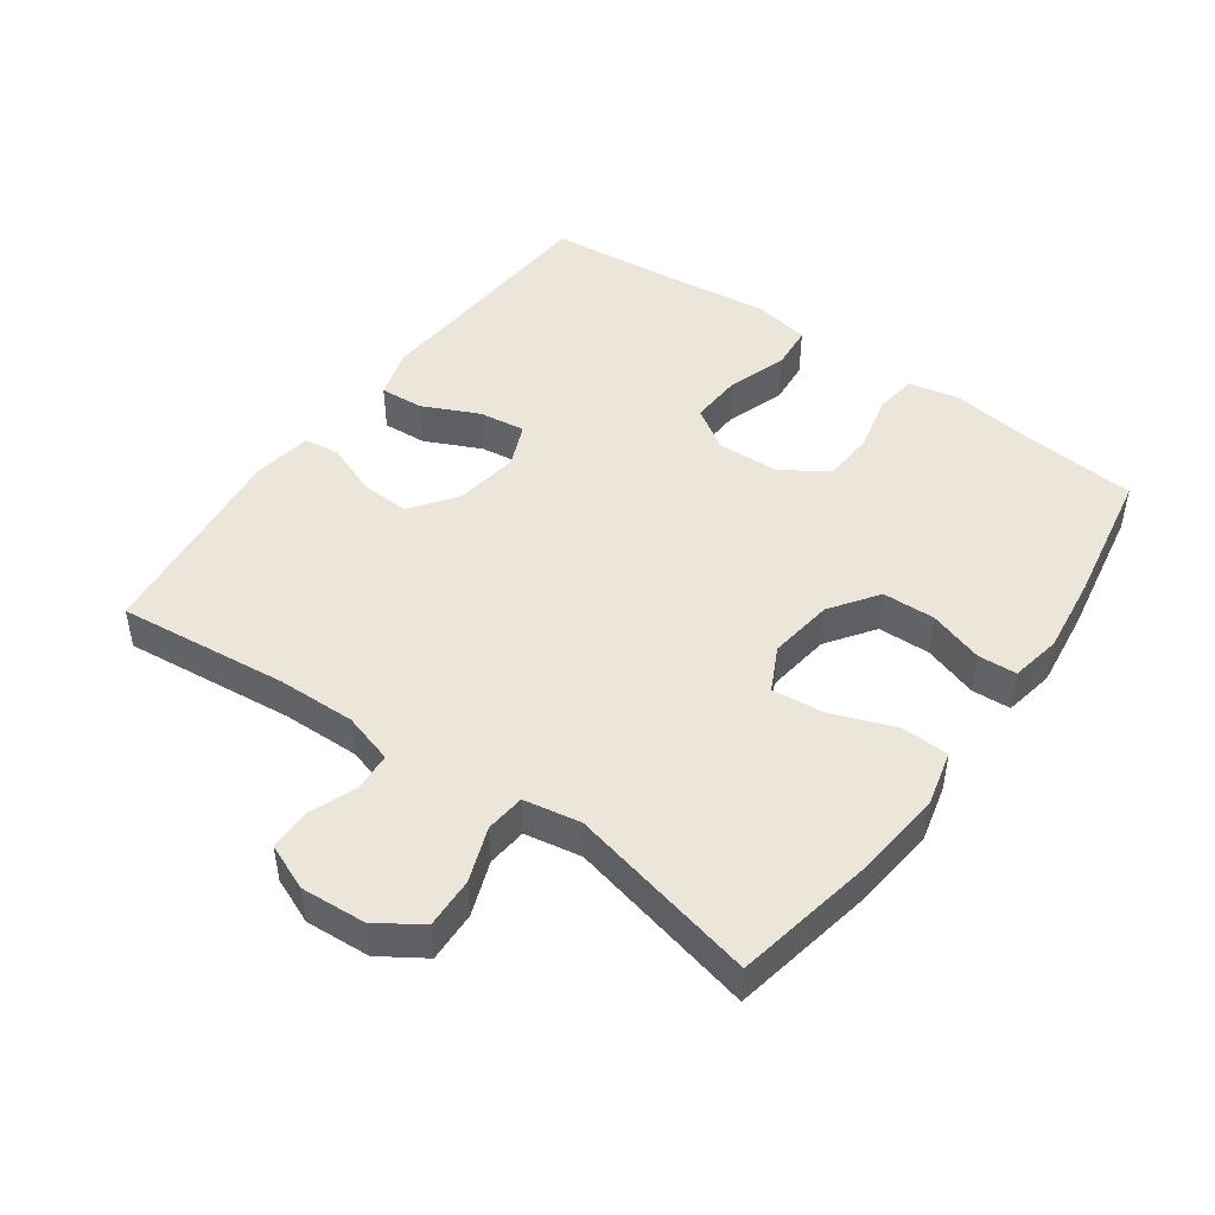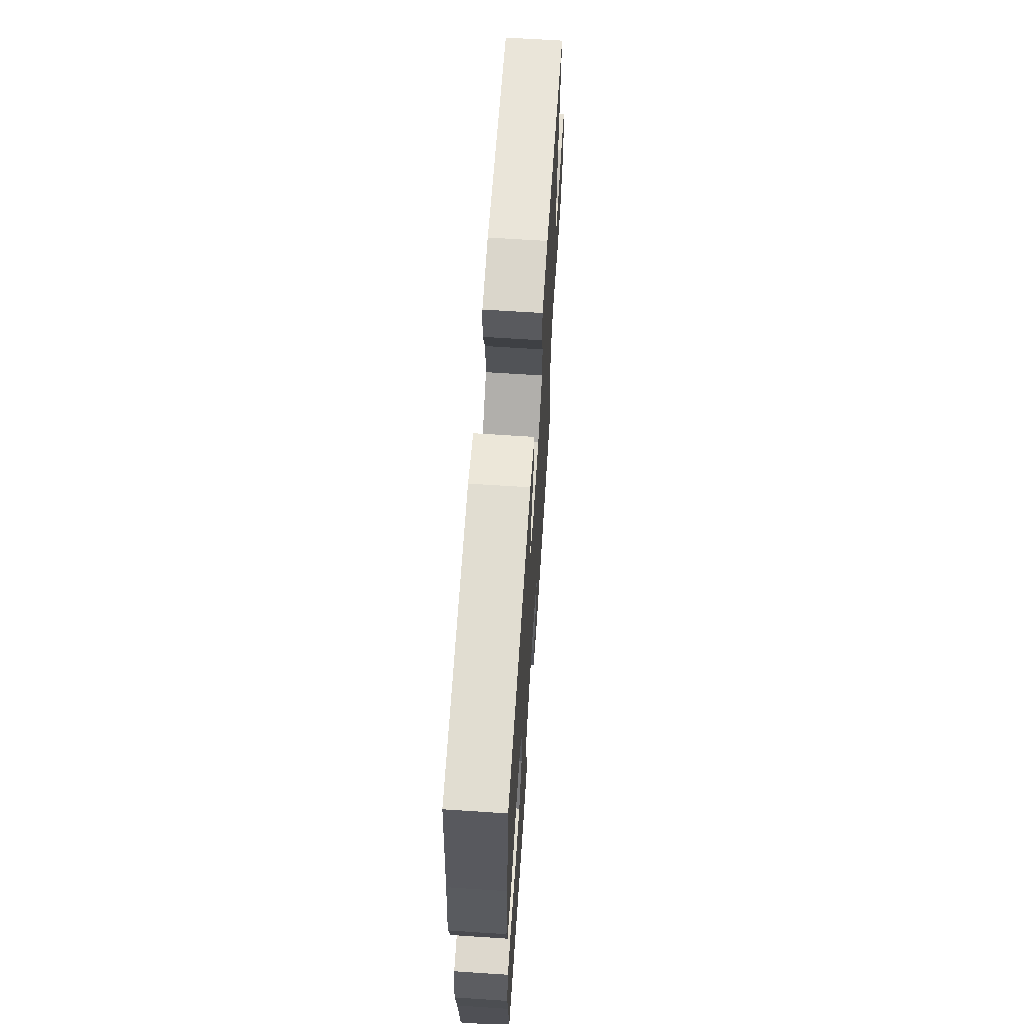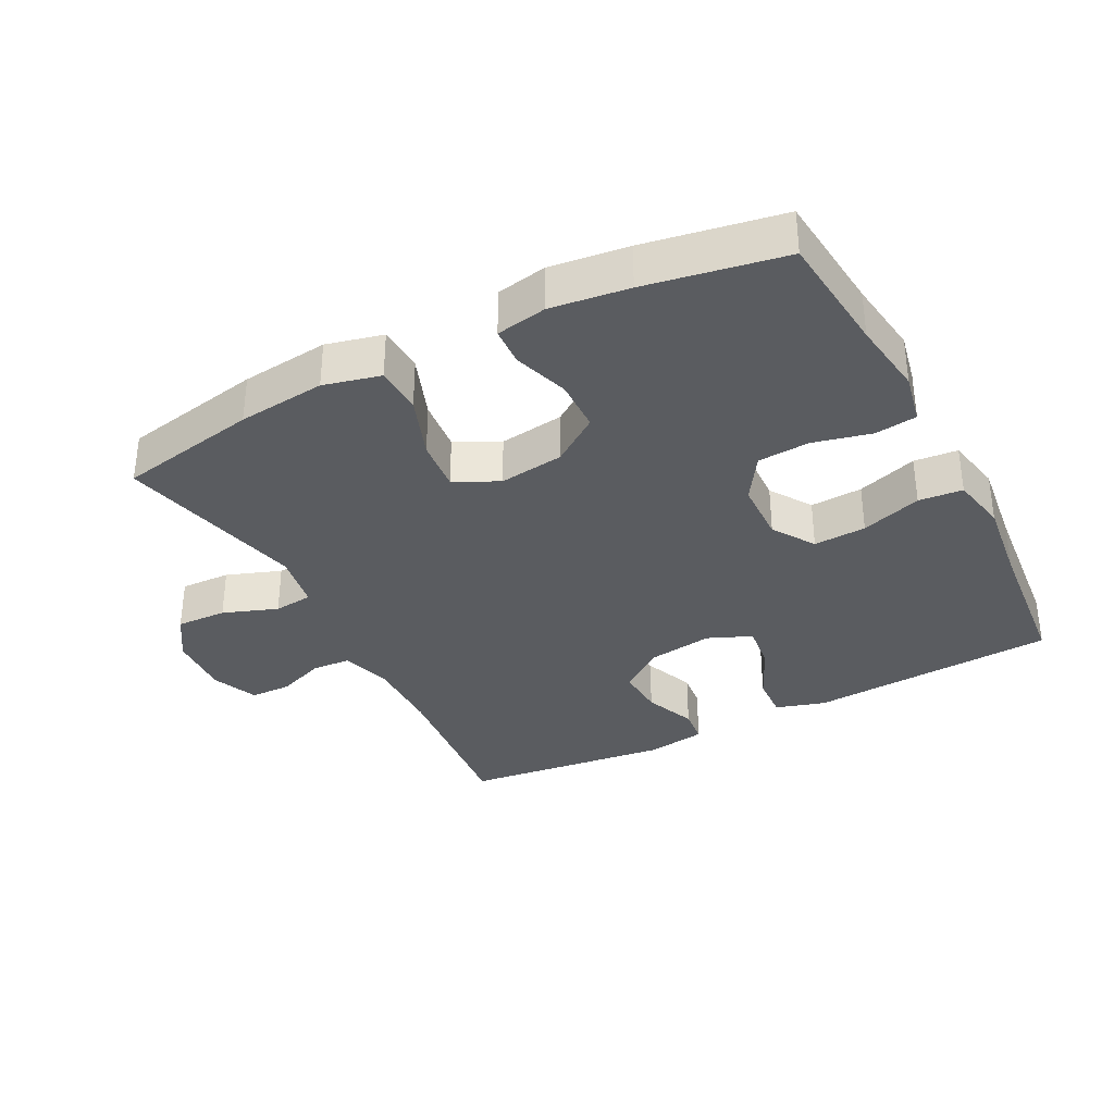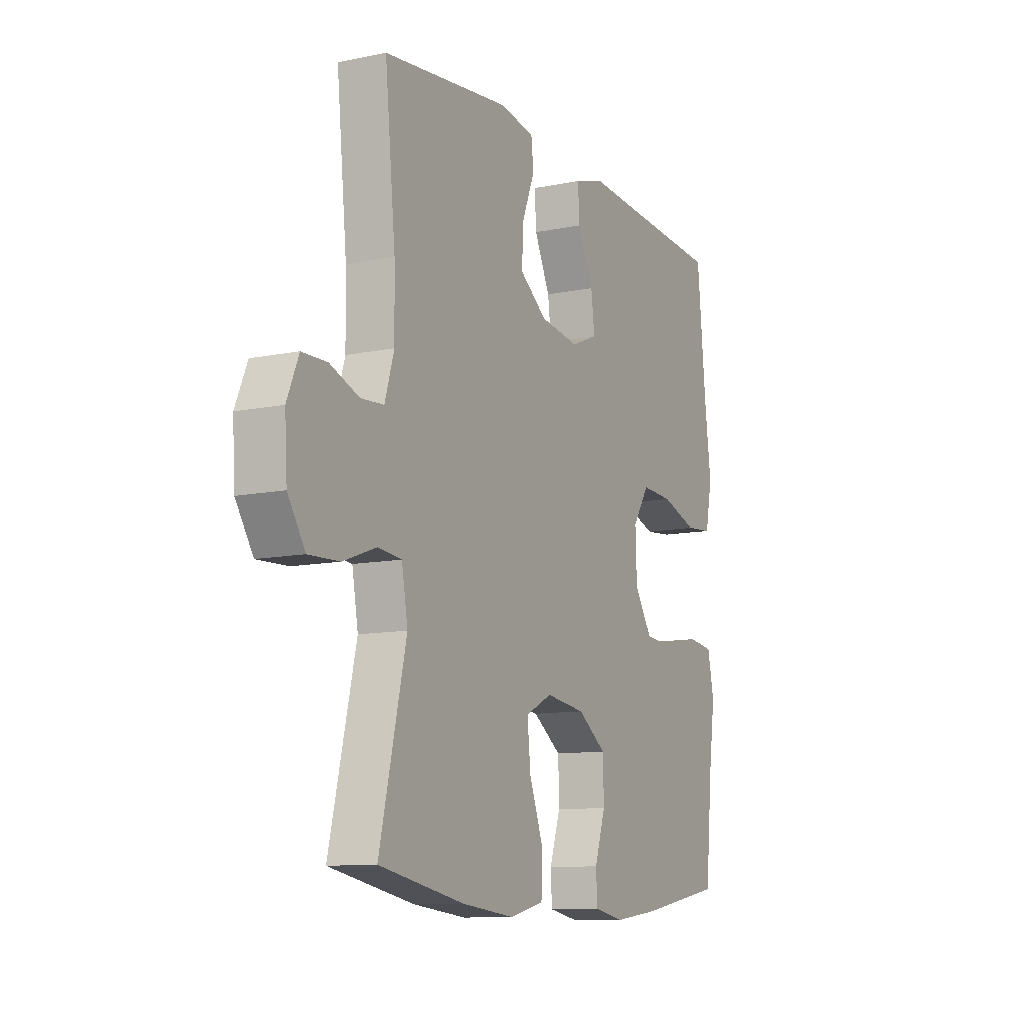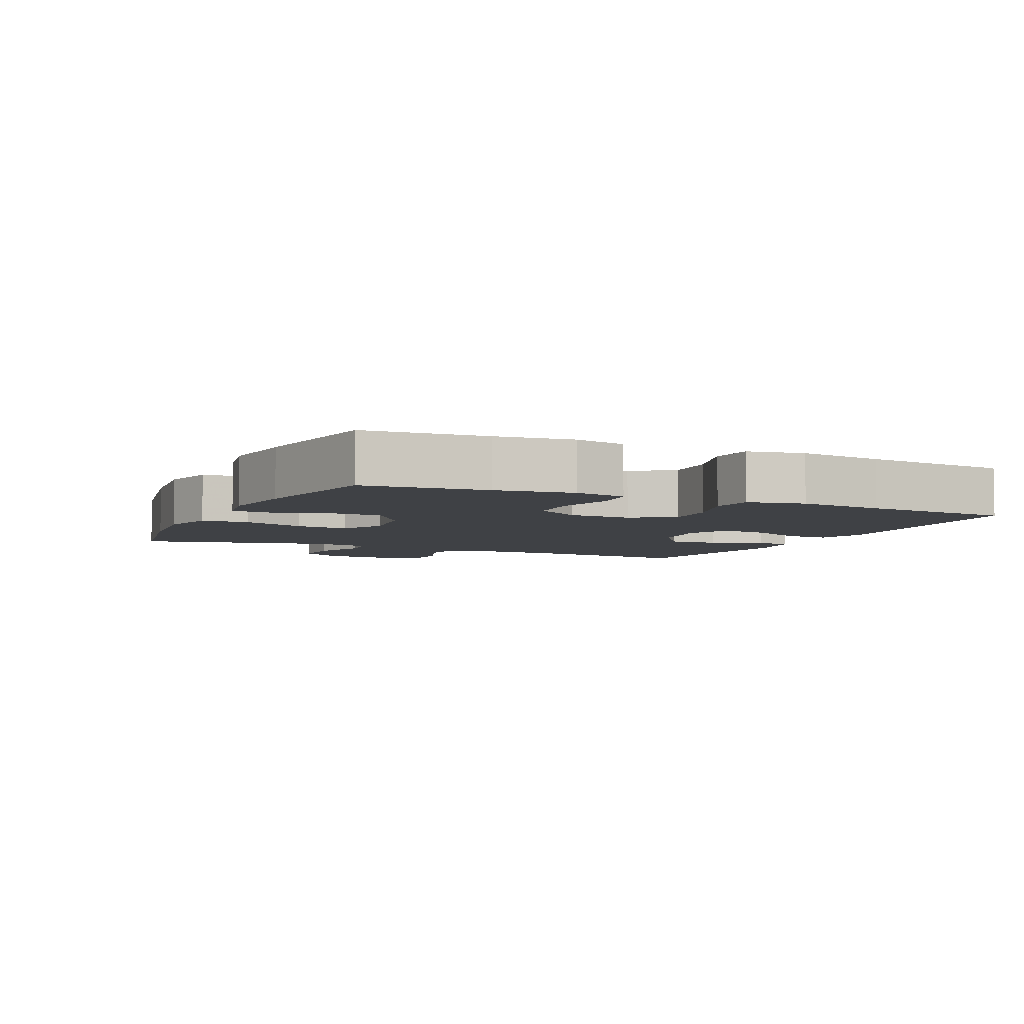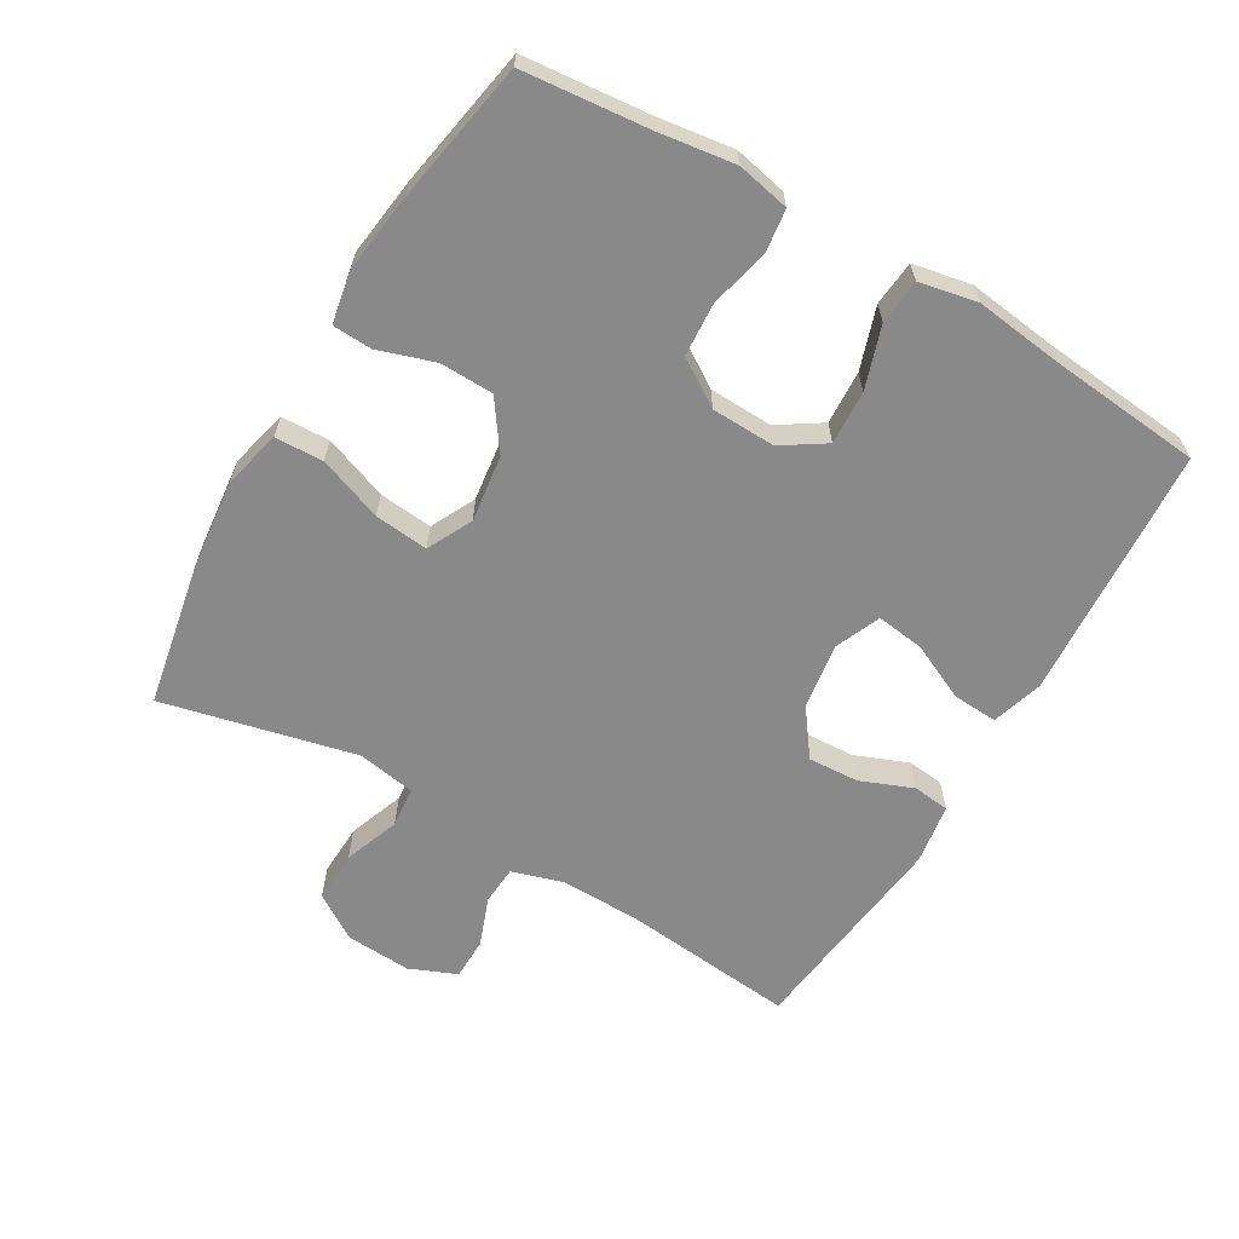
<metadata>
{"format":"obj","ext":"obj","renderer":"f3d","projection":"perspective","resolution":1024,"background":"white","views":[{"elev":46.7,"azim":125.5,"up":"+Y"},{"elev":65.0,"azim":-86.2,"up":"+Z"},{"elev":-34.3,"azim":-152.5,"up":"+Y"},{"elev":-10.9,"azim":117.2,"up":"+Z"},{"elev":-5.3,"azim":-114.9,"up":"+Y"},{"elev":-63.1,"azim":-120.4,"up":"+Y"}]}
</metadata>
<code>
v 0.5 0.07 0.5
v 0.474 0.07 0.243
v 0.472 0.07 0.127
v 0.495 0.07 0.051
v 0.552 0.07 0.047
v 0.624 0.07 0.074
v 0.686 0.07 0.073
v 0.715 0.07 0.004
v 0.709 0.07 -0.093
v 0.666 0.07 -0.159
v 0.59 0.07 -0.156
v 0.508 0.07 -0.126
v 0.449 0.07 -0.132
v 0.434 0.07 -0.217
v 0.5 0.07 -0.5
v 0.289 0.07 -0.54
v 0.157 0.07 -0.554
v 0.072 0.07 -0.533
v 0.069 0.07 -0.462
v 0.104 0.07 -0.368
v 0.112 0.07 -0.289
v 0.046 0.07 -0.256
v -0.052 0.07 -0.269
v -0.123 0.07 -0.319
v -0.125 0.07 -0.398
v -0.098 0.07 -0.48
v -0.101 0.07 -0.538
v -0.177 0.07 -0.552
v -0.294 0.07 -0.537
v -0.5 0.07 -0.5
v -0.518 0.07 -0.318
v -0.534 0.07 -0.204
v -0.518 0.07 -0.127
v -0.455 0.07 -0.119
v -0.368 0.07 -0.14
v -0.29 0.07 -0.135
v -0.246 0.07 -0.067
v -0.243 0.07 0.027
v -0.284 0.07 0.09
v -0.363 0.07 0.086
v -0.454 0.07 0.056
v -0.52 0.07 0.062
v -0.537 0.07 0.147
v -0.521 0.07 0.276
v -0.5 0.07 0.5
v -0.247 0.07 0.516
v -0.127 0.07 0.524
v -0.052 0.07 0.501
v -0.056 0.07 0.435
v -0.095 0.07 0.351
v -0.104 0.07 0.281
v -0.038 0.07 0.253
v 0.059 0.07 0.267
v 0.127 0.07 0.317
v 0.123 0.07 0.391
v 0.092 0.07 0.469
v 0.098 0.07 0.523
v 0.187 0.07 0.537
v 0.5 0 0.5
v 0.474 0 0.243
v 0.472 0 0.127
v 0.495 0 0.051
v 0.552 0 0.047
v 0.624 0 0.074
v 0.686 0 0.073
v 0.715 0 0.004
v 0.709 0 -0.093
v 0.666 0 -0.159
v 0.59 0 -0.156
v 0.508 0 -0.126
v 0.449 0 -0.132
v 0.434 0 -0.217
v 0.5 0 -0.5
v 0.289 0 -0.54
v 0.157 0 -0.554
v 0.072 0 -0.533
v 0.069 0 -0.462
v 0.104 0 -0.368
v 0.112 0 -0.289
v 0.046 0 -0.256
v -0.052 0 -0.269
v -0.123 0 -0.319
v -0.125 0 -0.398
v -0.098 0 -0.48
v -0.101 0 -0.538
v -0.177 0 -0.552
v -0.294 0 -0.537
v -0.5 0 -0.5
v -0.518 0 -0.318
v -0.534 0 -0.204
v -0.518 0 -0.127
v -0.455 0 -0.119
v -0.368 0 -0.14
v -0.29 0 -0.135
v -0.246 0 -0.067
v -0.243 0 0.027
v -0.284 0 0.09
v -0.363 0 0.086
v -0.454 0 0.056
v -0.52 0 0.062
v -0.537 0 0.147
v -0.521 0 0.276
v -0.5 0 0.5
v -0.247 0 0.516
v -0.127 0 0.524
v -0.052 0 0.501
v -0.056 0 0.435
v -0.095 0 0.351
v -0.104 0 0.281
v -0.038 0 0.253
v 0.059 0 0.267
v 0.127 0 0.317
v 0.123 0 0.391
v 0.092 0 0.469
v 0.098 0 0.523
v 0.187 0 0.537
f 58 1 2
f 57 58 2
f 56 57 2
f 55 56 2
f 54 55 2 3
f 53 54 3 4
f 52 53 4
f 48 49 50
f 47 48 50
f 46 47 50
f 46 50 51
f 45 46 51
f 44 45 51
f 44 51 52
f 43 44 52
f 42 43 52
f 41 42 52
f 40 41 52
f 33 34 35
f 32 33 35
f 31 32 35
f 31 35 36
f 30 31 36
f 29 30 36
f 28 29 36
f 27 28 36
f 26 27 36
f 25 26 36
f 24 25 36 37
f 18 19 20
f 17 18 20
f 16 17 20
f 15 16 20
f 14 15 20
f 13 14 20 21
f 10 11 12
f 9 10 12
f 8 9 12
f 7 8 12
f 6 7 12
f 5 6 12
f 4 5 12 13
f 13 21 22
f 4 13 22
f 52 4 22
f 23 24 37 38
f 52 22 23 38
f 52 38 39
f 39 40 52
f 60 59 116
f 60 116 115
f 60 115 114
f 60 114 113
f 61 60 113 112
f 62 61 112 111
f 62 111 110
f 108 107 106
f 108 106 105
f 108 105 104
f 109 108 104
f 109 104 103
f 109 103 102
f 110 109 102
f 110 102 101
f 110 101 100
f 110 100 99
f 110 99 98
f 93 92 91
f 93 91 90
f 93 90 89
f 94 93 89
f 94 89 88
f 94 88 87
f 94 87 86
f 94 86 85
f 94 85 84
f 94 84 83
f 95 94 83 82
f 78 77 76
f 78 76 75
f 78 75 74
f 78 74 73
f 78 73 72
f 79 78 72 71
f 70 69 68
f 70 68 67
f 70 67 66
f 70 66 65
f 70 65 64
f 70 64 63
f 71 70 63 62
f 80 79 71
f 80 71 62
f 80 62 110
f 96 95 82 81
f 96 81 80 110
f 97 96 110
f 110 98 97
f 1 59 60 2
f 2 60 61 3
f 3 61 62 4
f 4 62 63 5
f 5 63 64 6
f 6 64 65 7
f 7 65 66 8
f 8 66 67 9
f 9 67 68 10
f 10 68 69 11
f 11 69 70 12
f 12 70 71 13
f 13 71 72 14
f 14 72 73 15
f 15 73 74 16
f 16 74 75 17
f 17 75 76 18
f 18 76 77 19
f 19 77 78 20
f 20 78 79 21
f 21 79 80 22
f 22 80 81 23
f 23 81 82 24
f 24 82 83 25
f 25 83 84 26
f 26 84 85 27
f 27 85 86 28
f 28 86 87 29
f 29 87 88 30
f 30 88 89 31
f 31 89 90 32
f 32 90 91 33
f 33 91 92 34
f 34 92 93 35
f 35 93 94 36
f 36 94 95 37
f 37 95 96 38
f 38 96 97 39
f 39 97 98 40
f 40 98 99 41
f 41 99 100 42
f 42 100 101 43
f 43 101 102 44
f 44 102 103 45
f 45 103 104 46
f 46 104 105 47
f 47 105 106 48
f 48 106 107 49
f 49 107 108 50
f 50 108 109 51
f 51 109 110 52
f 52 110 111 53
f 53 111 112 54
f 54 112 113 55
f 55 113 114 56
f 56 114 115 57
f 57 115 116 58
f 58 116 59 1

</code>
